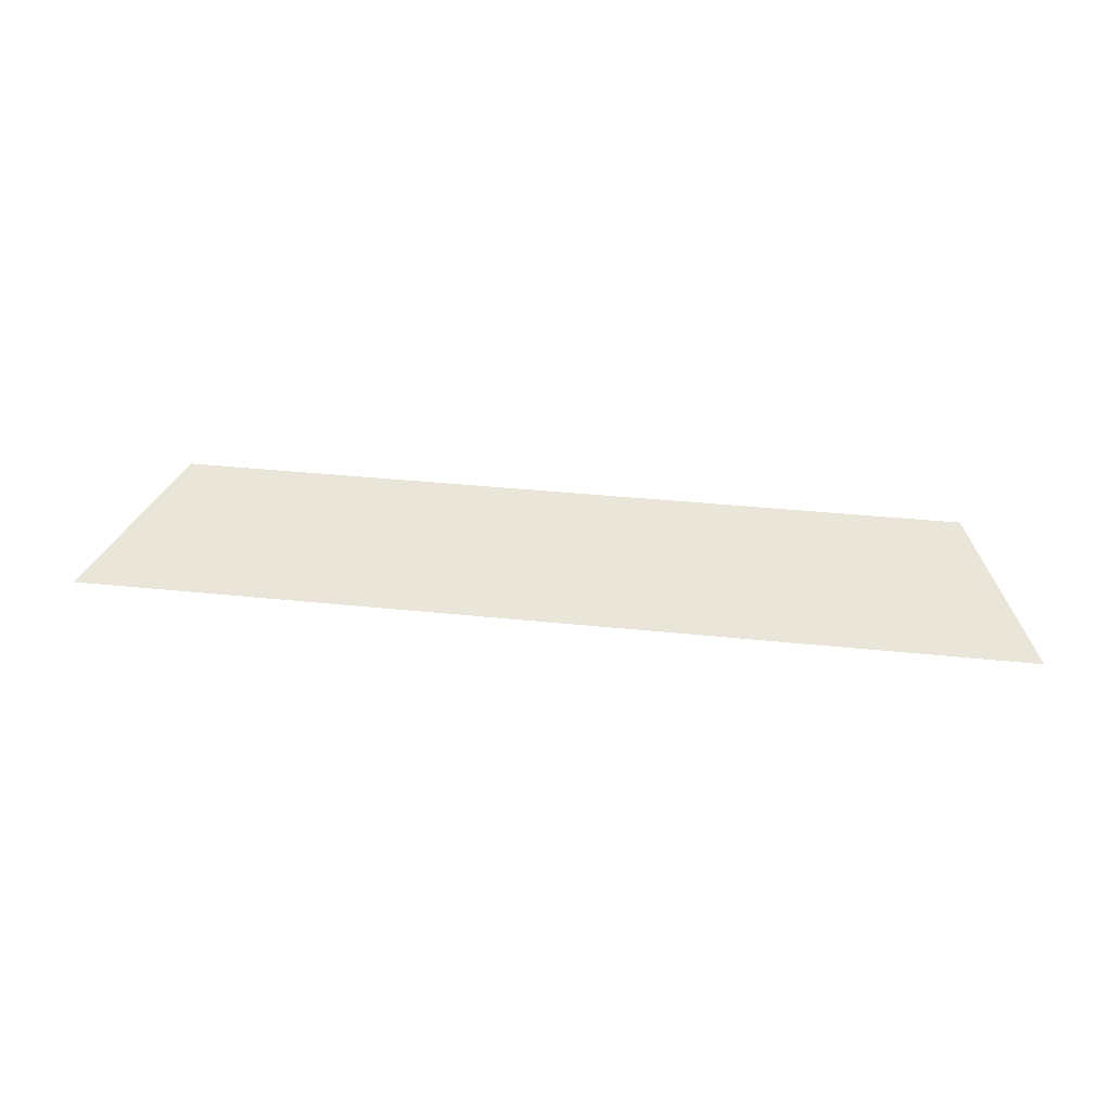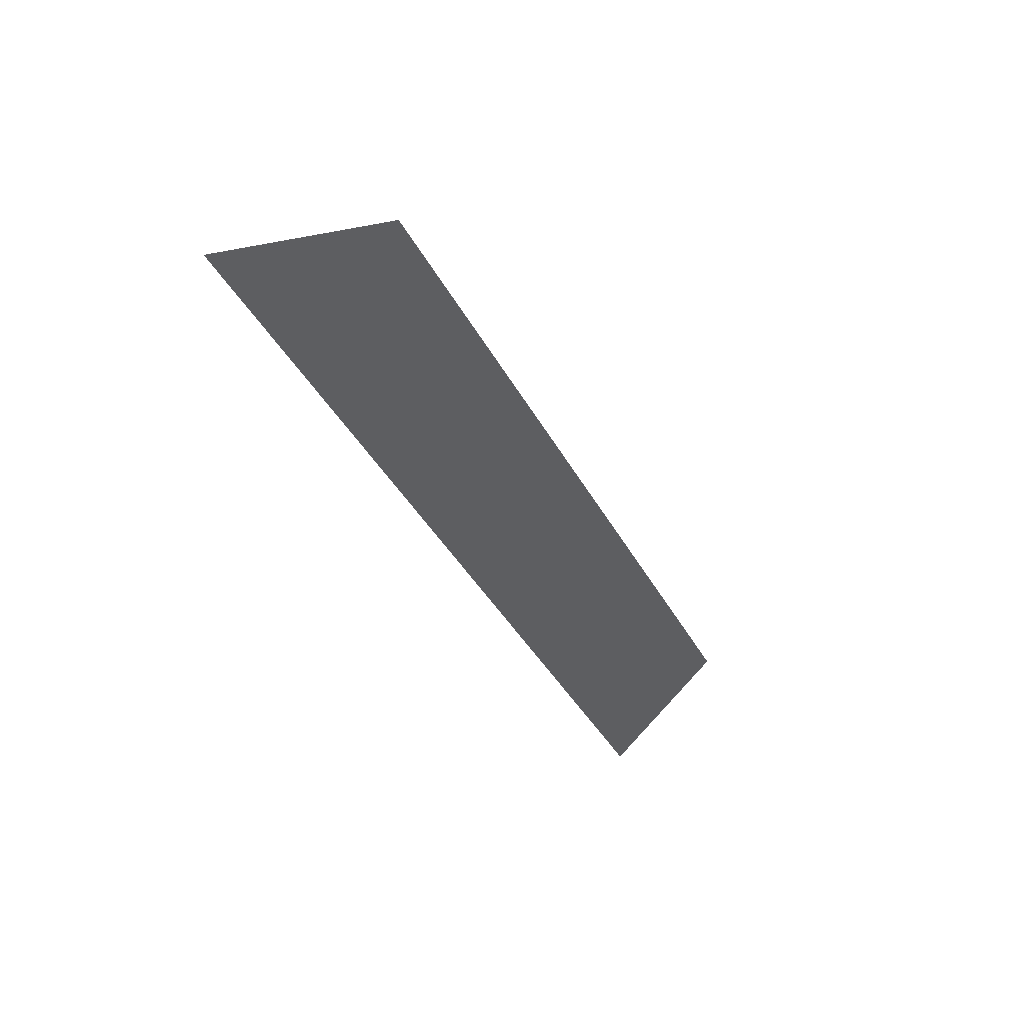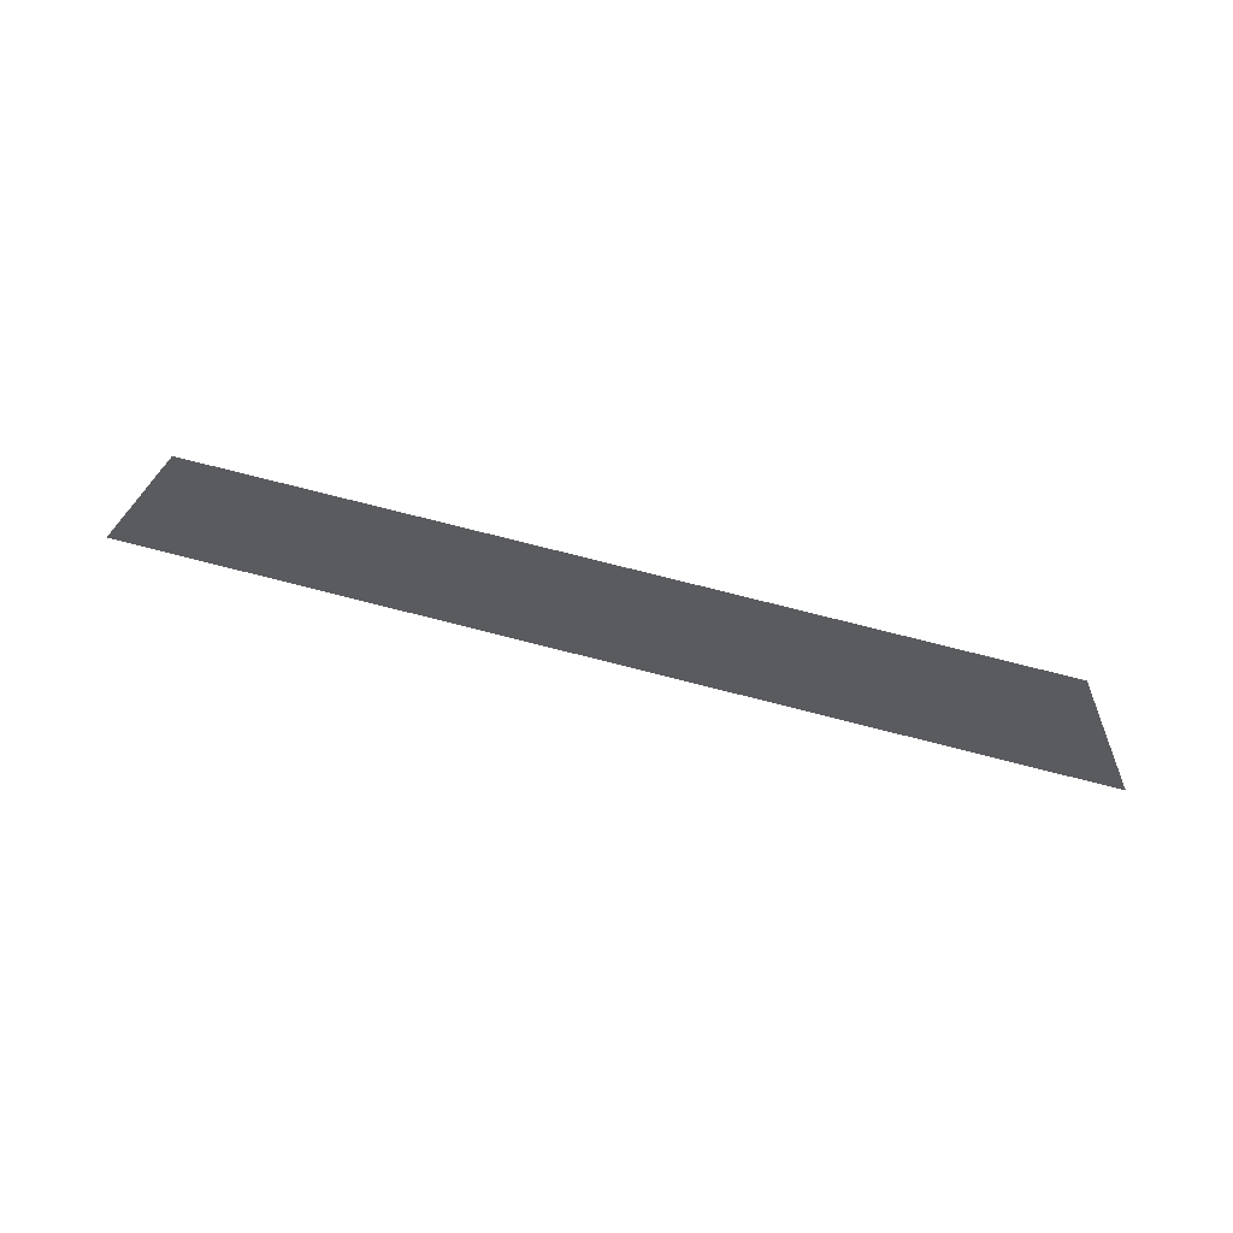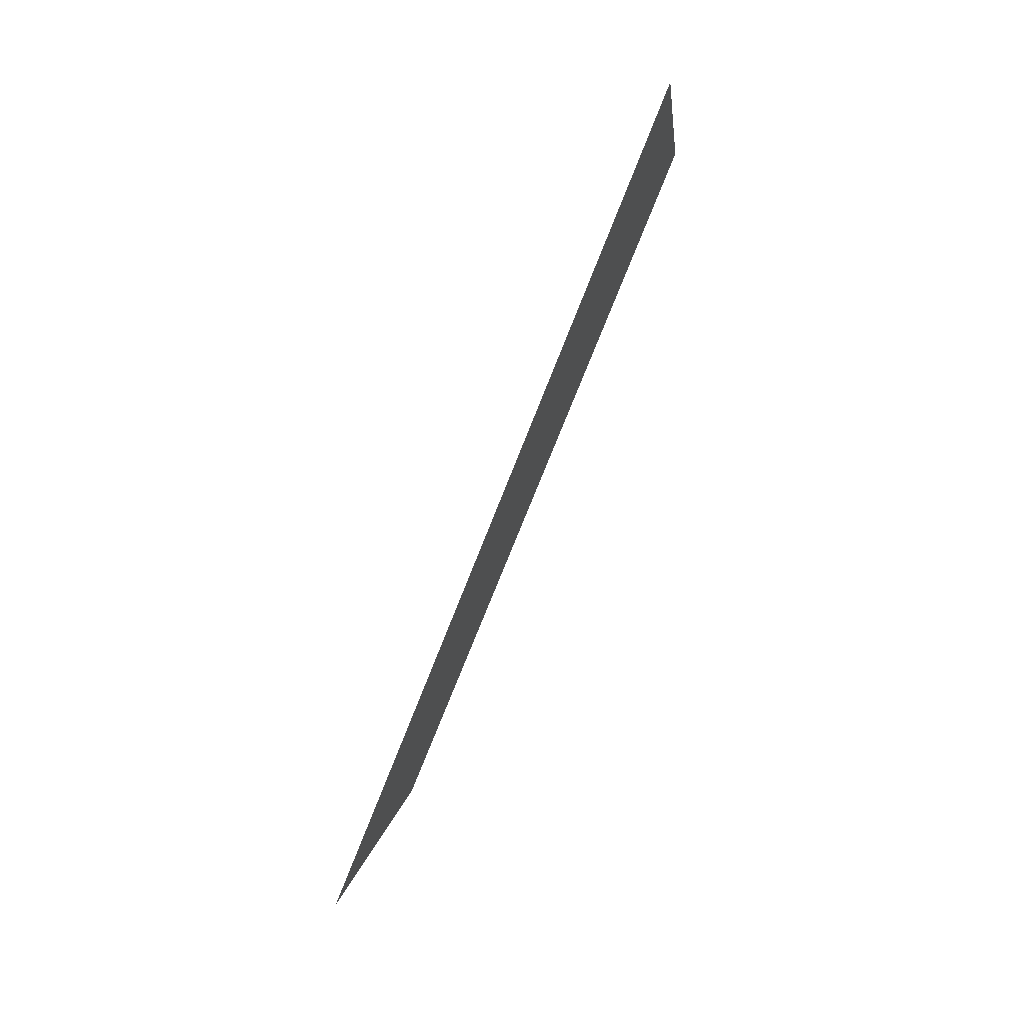
<metadata>
{"format":"obj","ext":"obj","renderer":"f3d","projection":"perspective","resolution":1024,"background":"white","views":[{"elev":34.5,"azim":8.1,"up":"+Z"},{"elev":-39.3,"azim":115.8,"up":"+Z"},{"elev":77.4,"azim":-165.8,"up":"+Y"},{"elev":-68.5,"azim":-110.9,"up":"+Y"}]}
</metadata>
<code>
o Group10/mesh8/mesh8-geometry#mesh8-geometry
v 0.1961 0.08984 -0.234
v 0.3097 0.06995 -0.2408
v 0.1858 0.06995 -0.2408
v 0.2994 0.08984 -0.234
f 1 2 3
f 2 1 4
f 3 2 1
f 4 1 2

</code>
